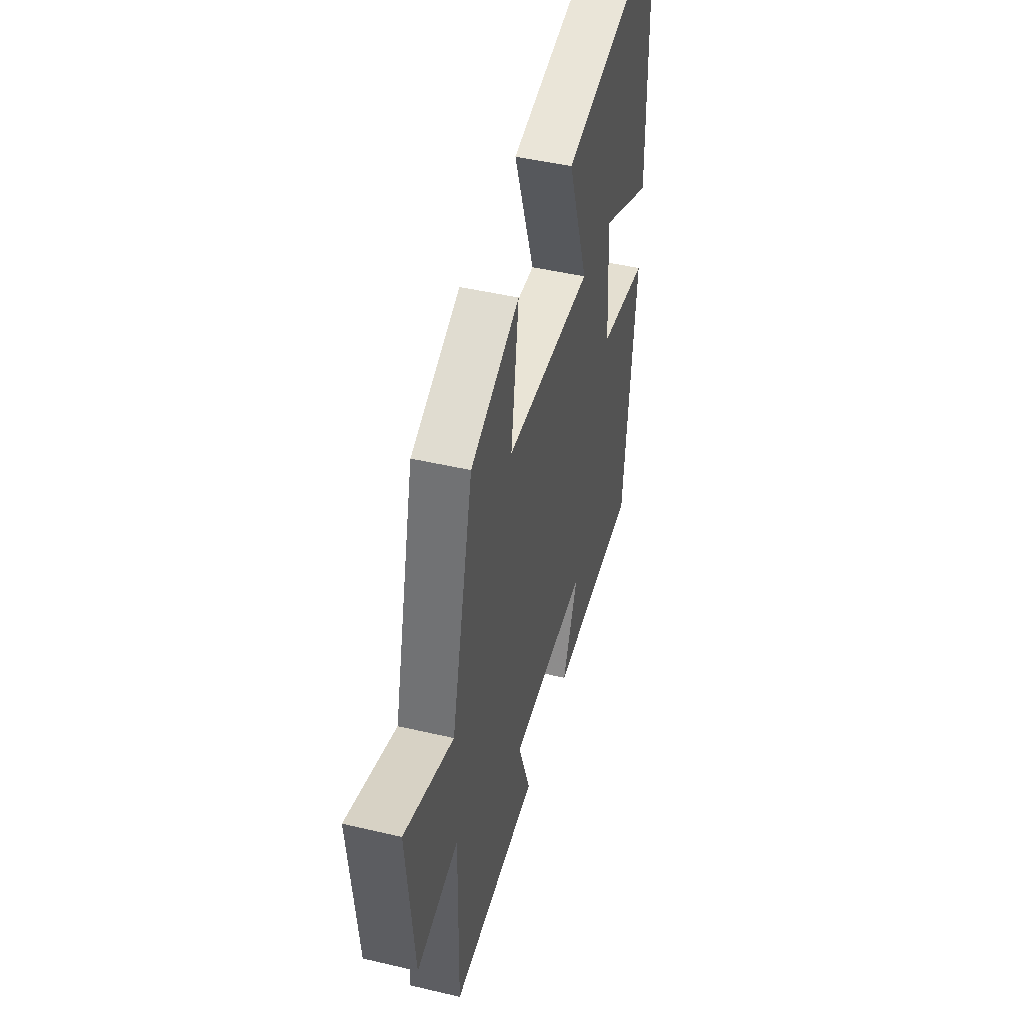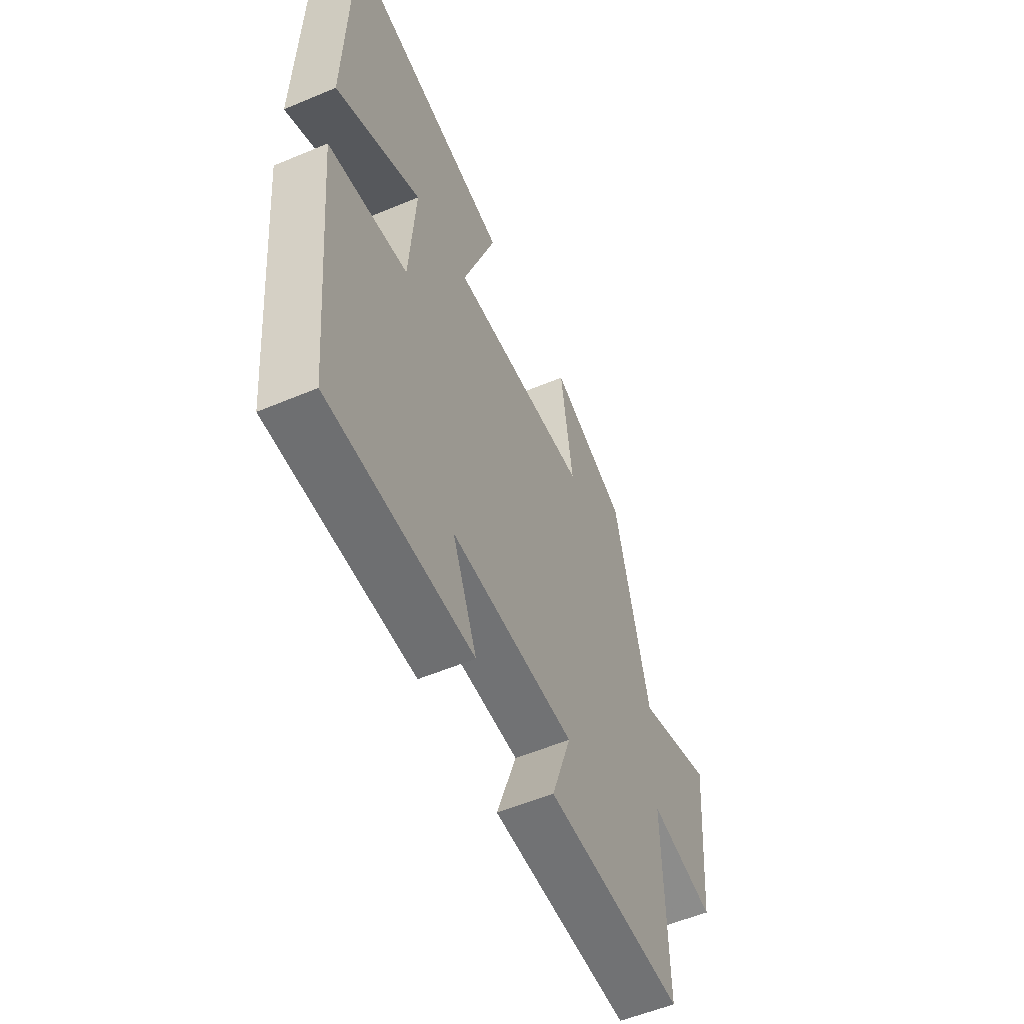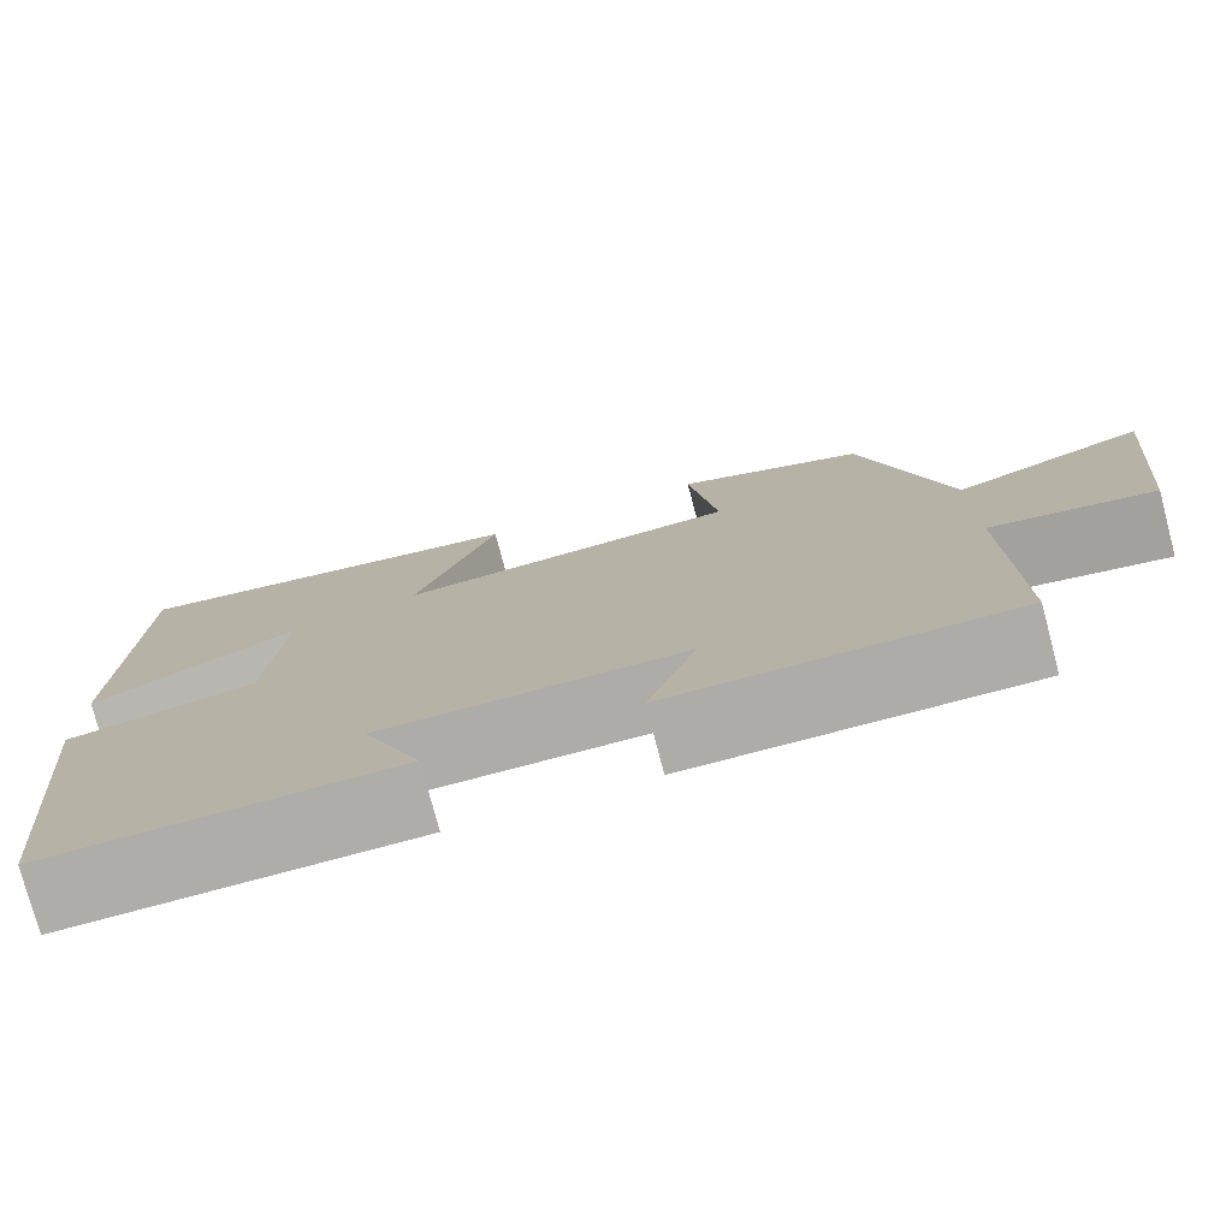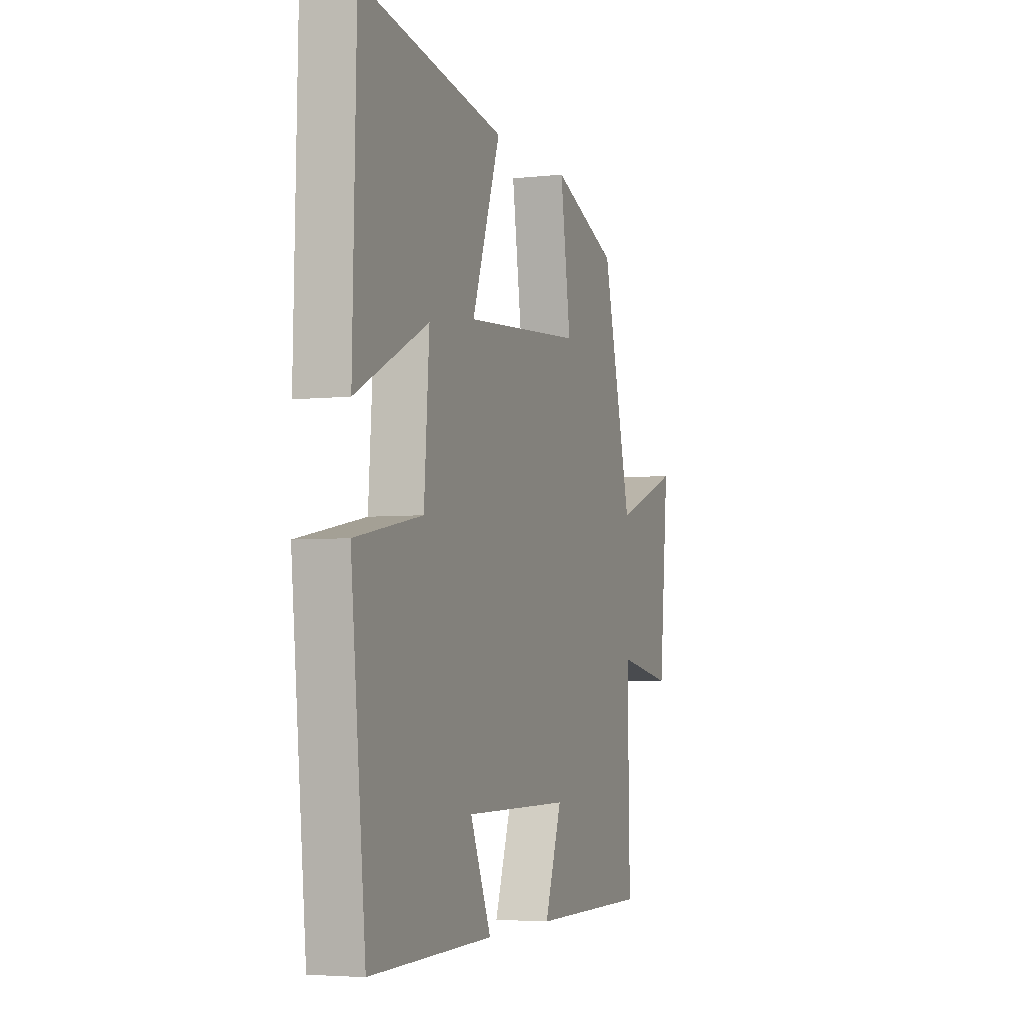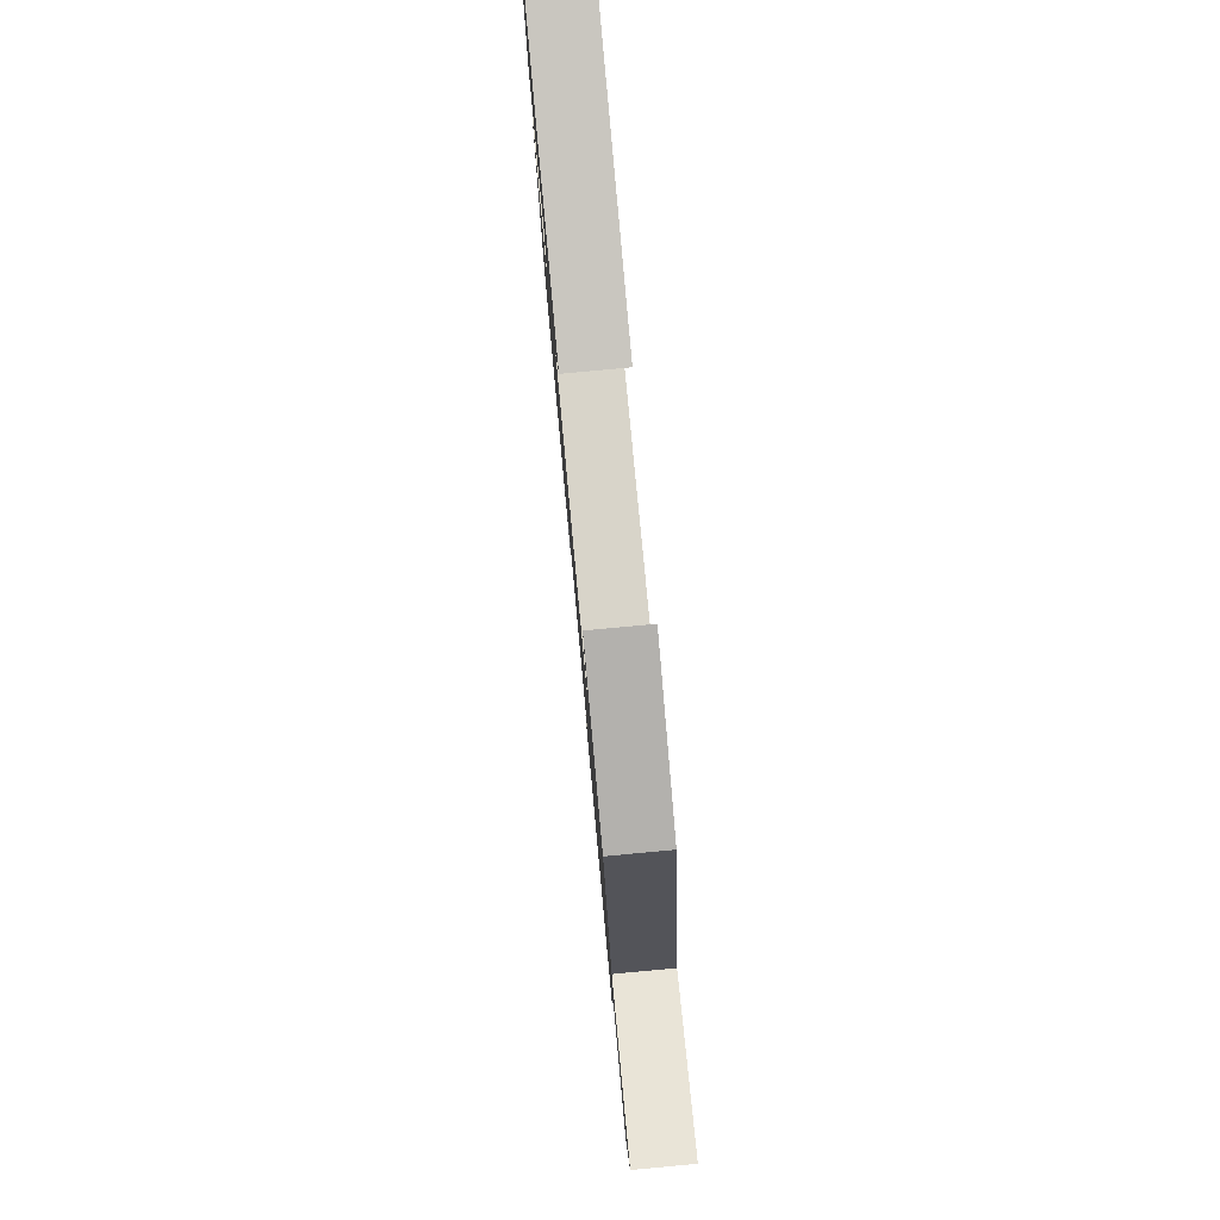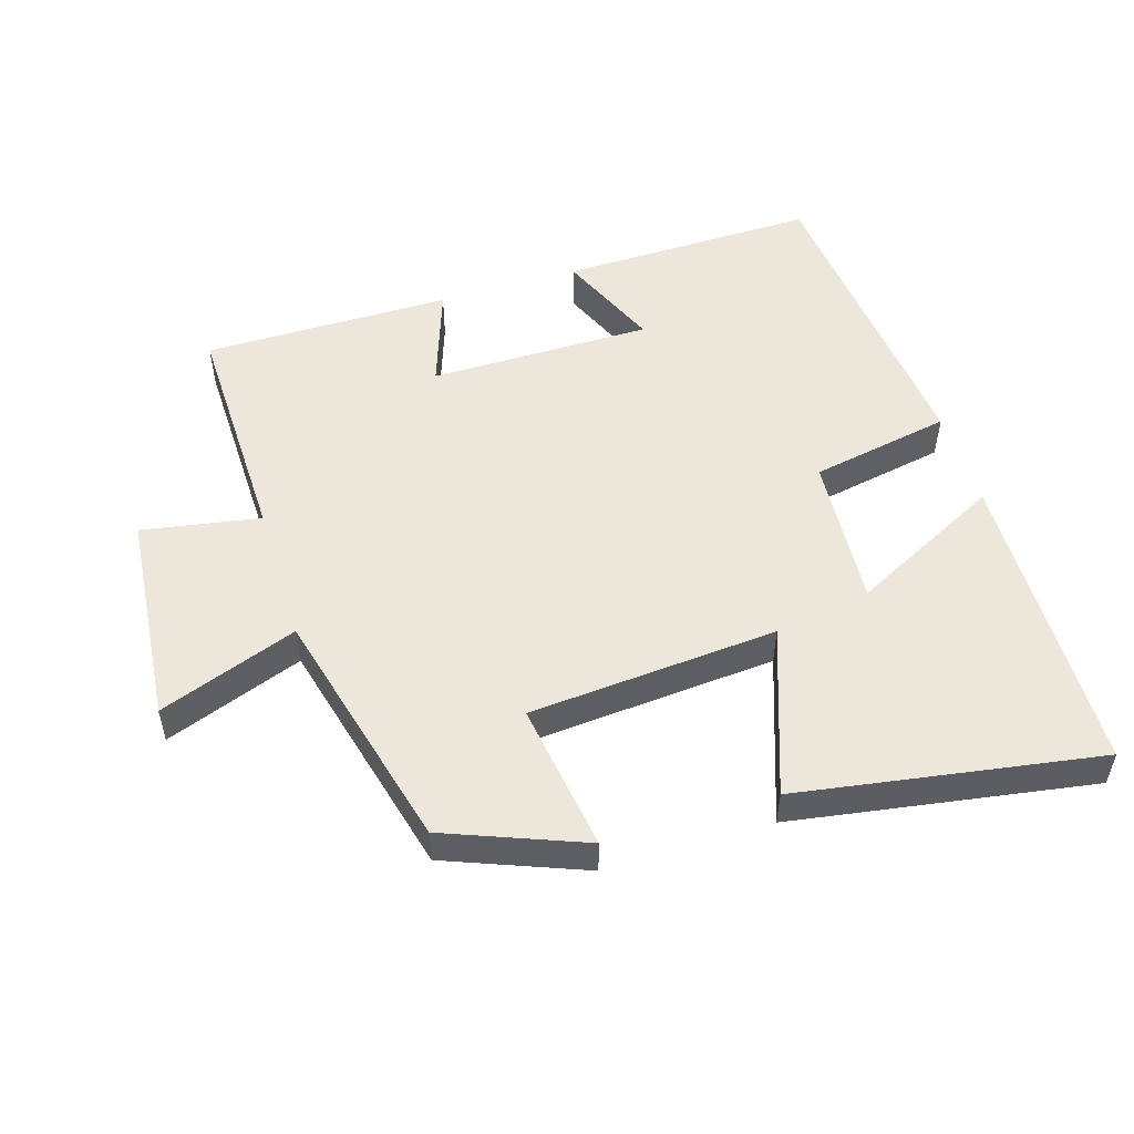
<metadata>
{"format":"obj","ext":"obj","renderer":"f3d","projection":"perspective","resolution":1024,"background":"white","views":[{"elev":46.4,"azim":-75.0,"up":"+Z"},{"elev":-55.4,"azim":113.9,"up":"+Z"},{"elev":-76.9,"azim":-165.2,"up":"+Z"},{"elev":-4.3,"azim":109.9,"up":"+Z"},{"elev":79.7,"azim":-95.3,"up":"+Z"},{"elev":52.1,"azim":-17.2,"up":"+Y"}]}
</metadata>
<code>
v 0.454 0.07 -0.506
v 0.073 0.07 -0.5
v 0.138 0.07 -0.348
v -0.192 0.07 -0.348
v -0.139 0.07 -0.5
v -0.507 0.07 -0.501
v -0.5 0.07 -0.154
v -0.675 0.07 -0.185
v -0.705 0.07 0.131
v -0.5 0.07 0.056
v -0.408 0.07 0.42
v -0.204 0.07 0.5
v -0.236 0.07 0.28
v 0.132 0.07 0.252
v 0.044 0.07 0.5
v 0.489 0.07 0.573
v 0.5 0.07 0.114
v 0.276 0.07 0.227
v 0.292 0.07 0.001
v 0.5 0.07 -0.038
v 0.454 0 -0.506
v 0.073 0 -0.5
v 0.138 0 -0.348
v -0.192 0 -0.348
v -0.139 0 -0.5
v -0.507 0 -0.501
v -0.5 0 -0.154
v -0.675 0 -0.185
v -0.705 0 0.131
v -0.5 0 0.056
v -0.408 0 0.42
v -0.204 0 0.5
v -0.236 0 0.28
v 0.132 0 0.252
v 0.044 0 0.5
v 0.489 0 0.573
v 0.5 0 0.114
v 0.276 0 0.227
v 0.292 0 0.001
v 0.5 0 -0.038
f 1 2 3
f 20 1 3
f 19 20 3
f 18 19 3 4
f 15 16 17 18
f 14 15 18
f 13 14 18 4
f 10 11 12 13
f 10 13 4
f 7 8 9 10
f 7 10 4 5
f 5 6 7
f 23 22 21
f 23 21 40
f 23 40 39
f 24 23 39 38
f 38 37 36 35
f 38 35 34
f 24 38 34 33
f 33 32 31 30
f 24 33 30
f 30 29 28 27
f 25 24 30 27
f 27 26 25
f 1 21 22 2
f 2 22 23 3
f 3 23 24 4
f 4 24 25 5
f 5 25 26 6
f 6 26 27 7
f 7 27 28 8
f 8 28 29 9
f 9 29 30 10
f 10 30 31 11
f 11 31 32 12
f 12 32 33 13
f 13 33 34 14
f 14 34 35 15
f 15 35 36 16
f 16 36 37 17
f 17 37 38 18
f 18 38 39 19
f 19 39 40 20
f 20 40 21 1

</code>
